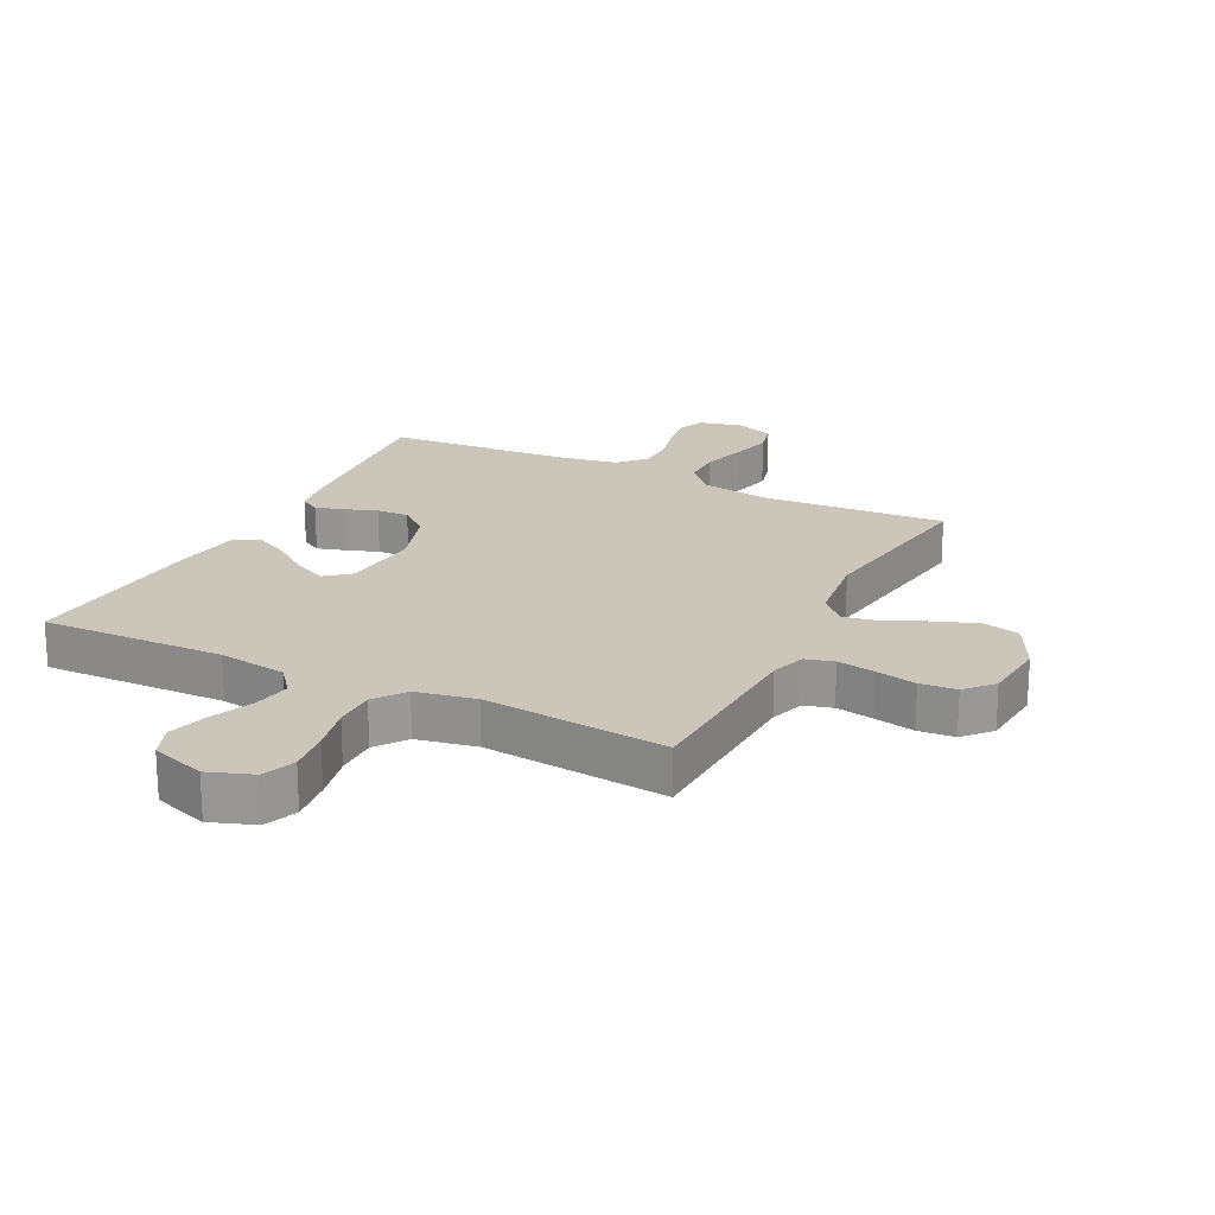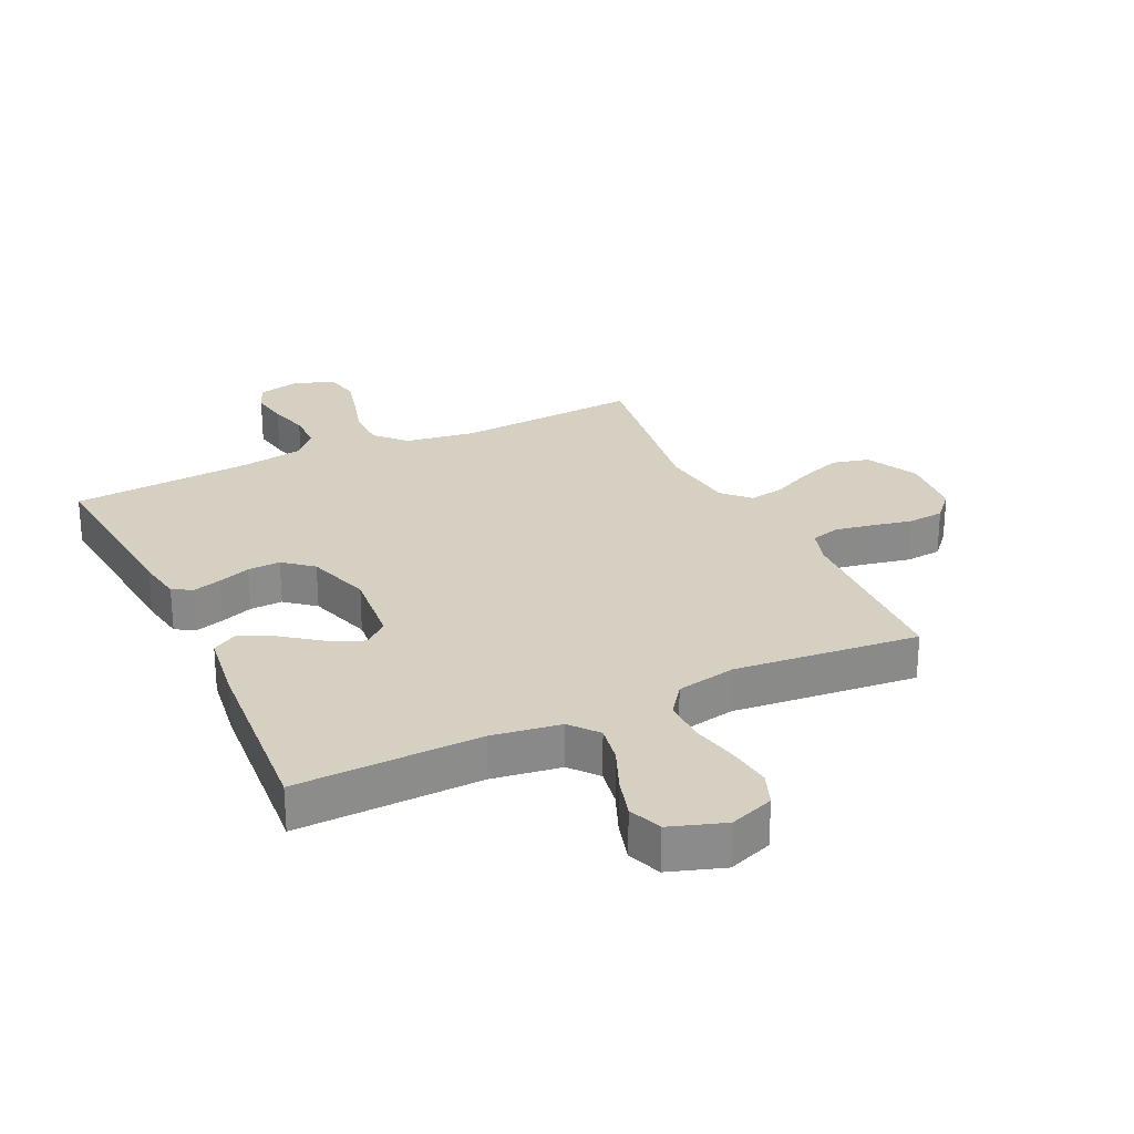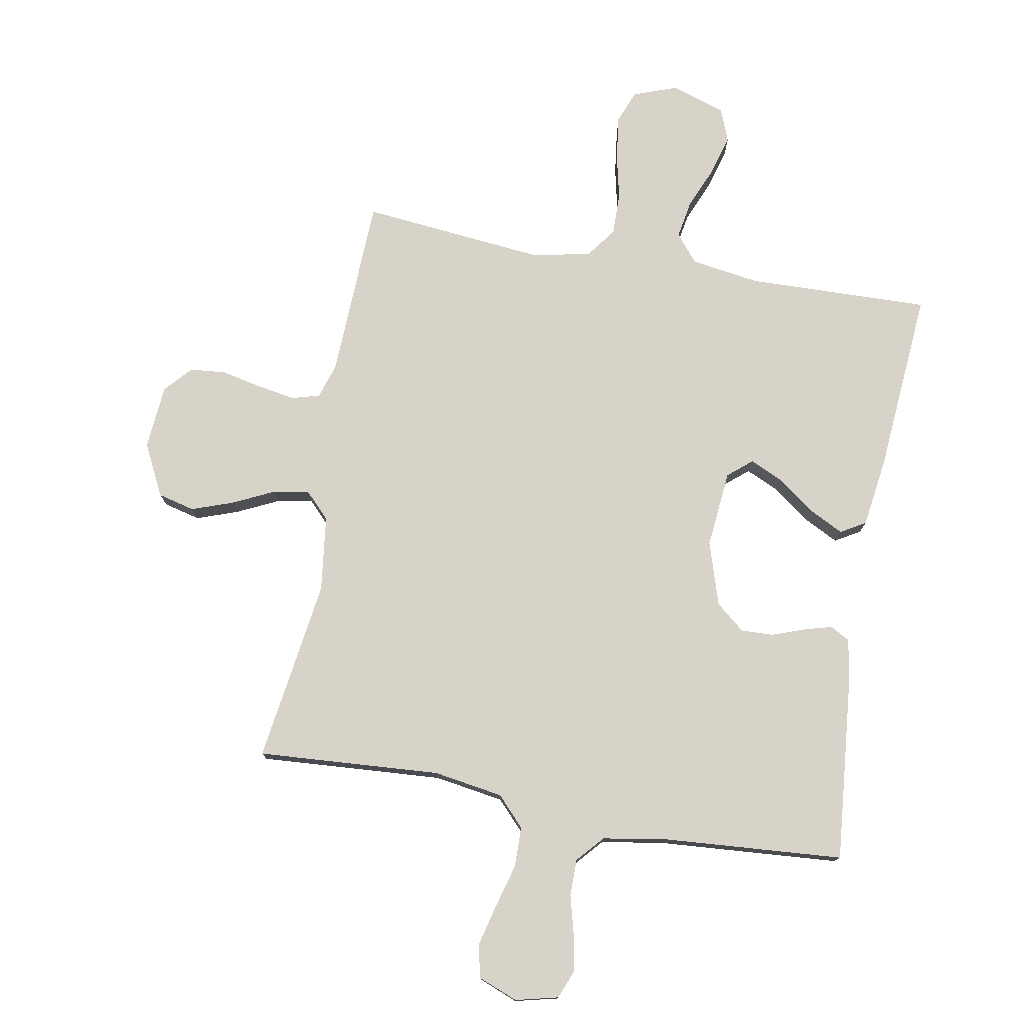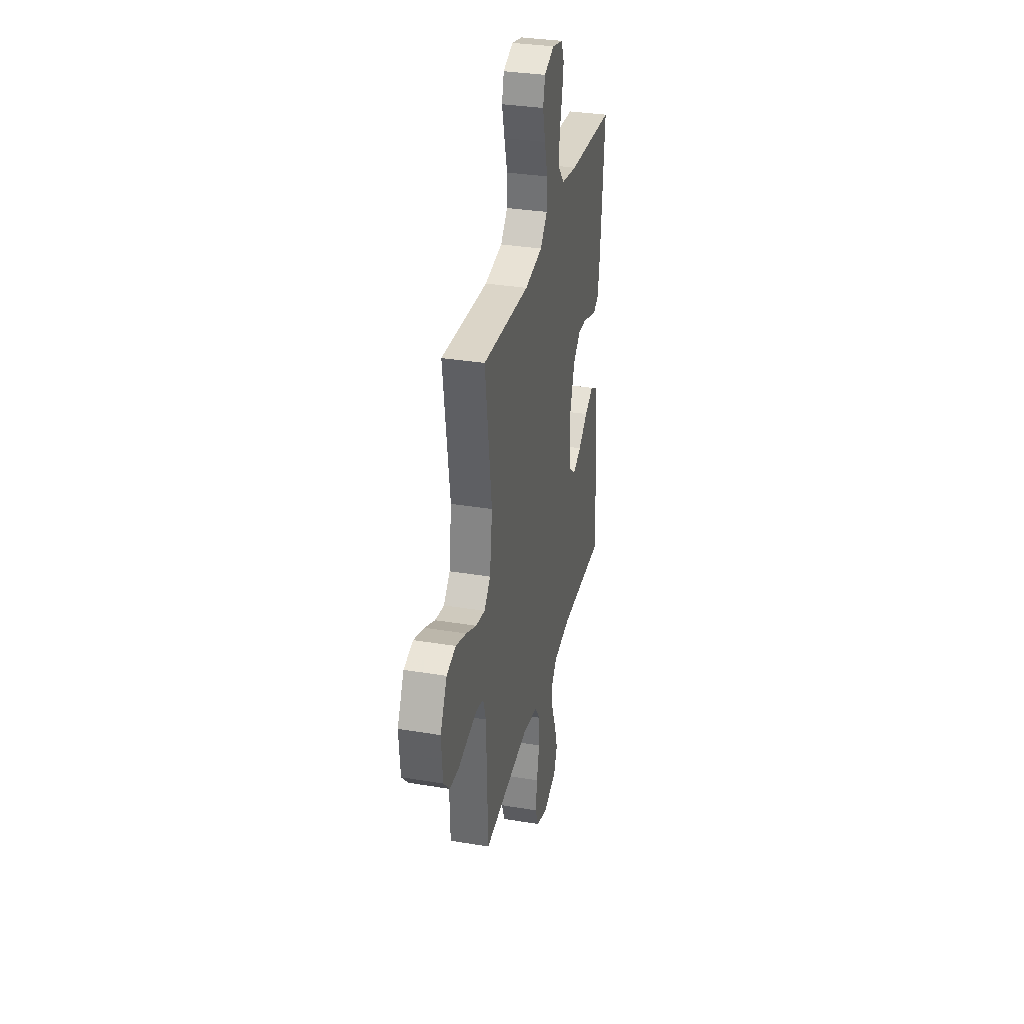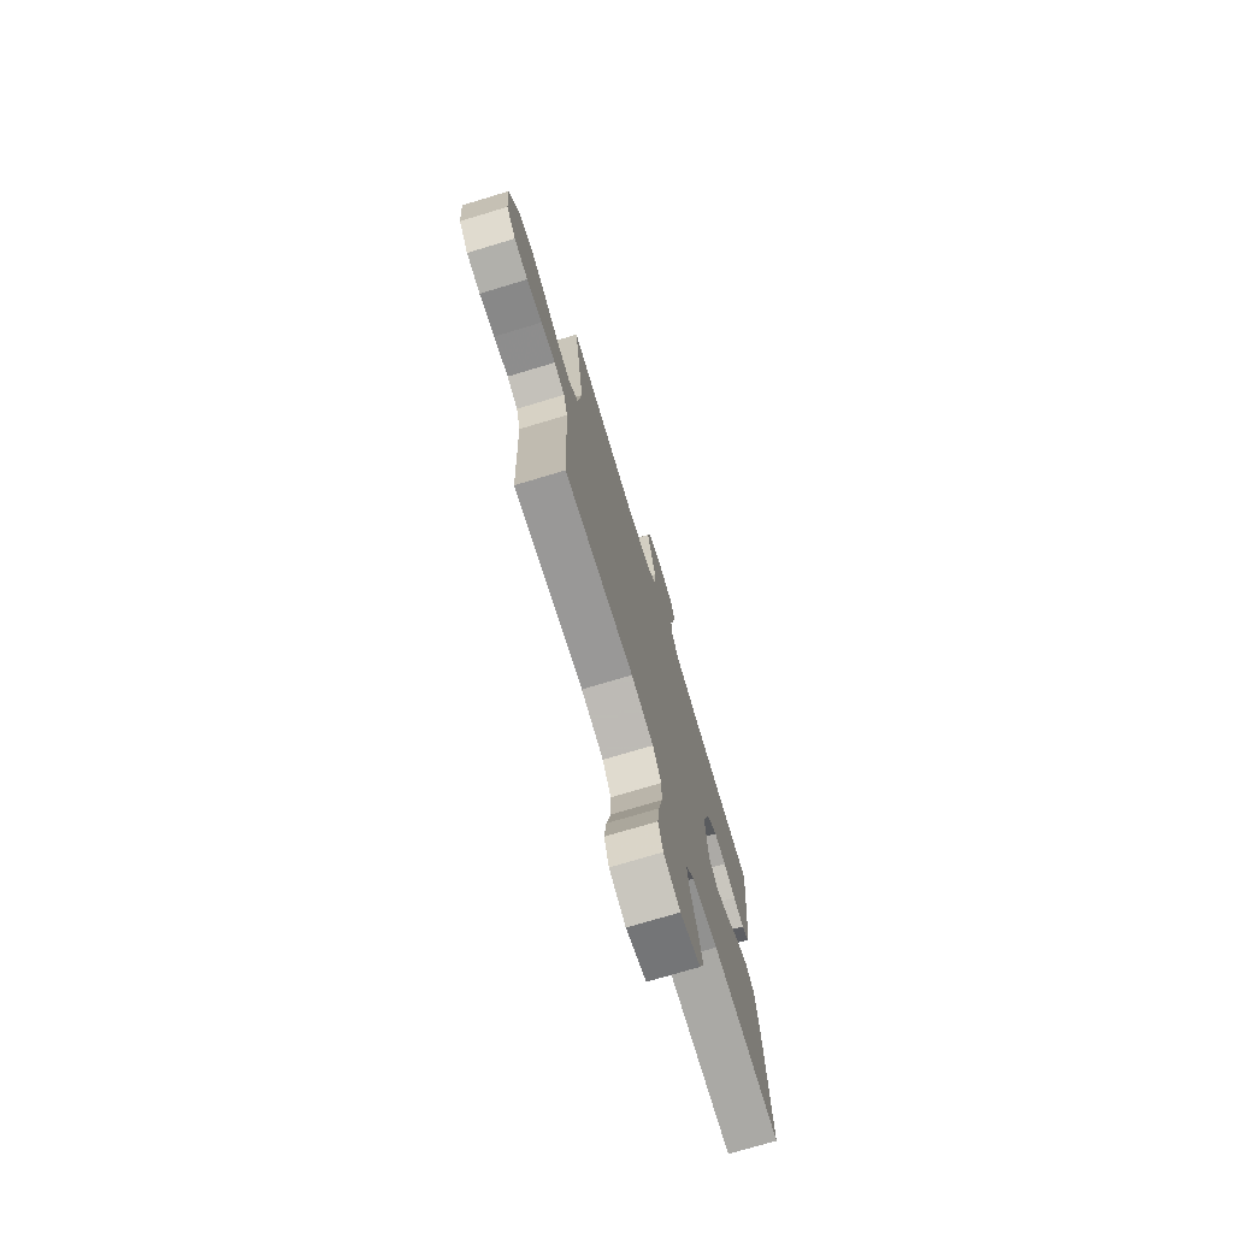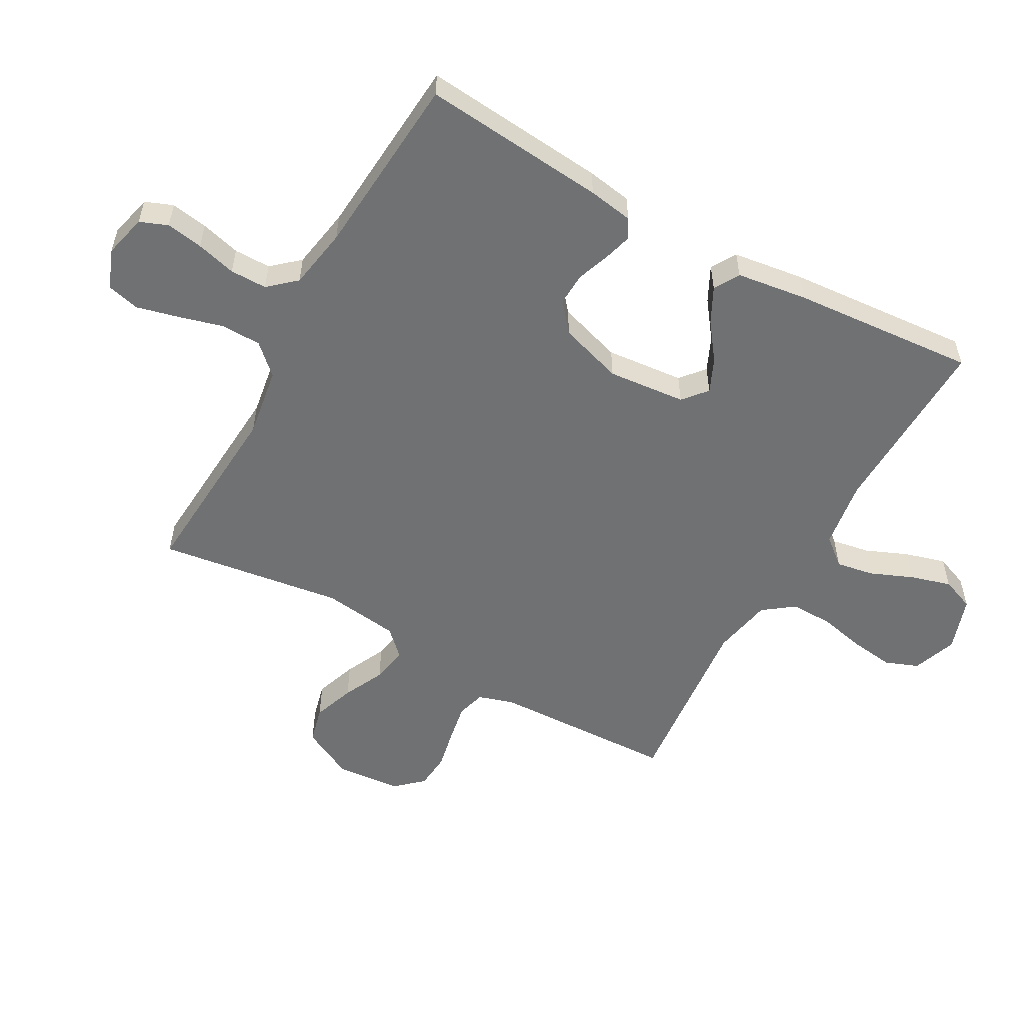
<metadata>
{"format":"obj","ext":"obj","renderer":"f3d","projection":"perspective","resolution":1024,"background":"white","views":[{"elev":20.8,"azim":-153.3,"up":"+Y"},{"elev":26.5,"azim":154.6,"up":"+Y"},{"elev":76.7,"azim":10.2,"up":"+Y"},{"elev":33.1,"azim":-77.1,"up":"+Z"},{"elev":-74.0,"azim":-73.2,"up":"+Z"},{"elev":-55.1,"azim":60.8,"up":"+Y"}]}
</metadata>
<code>
v -0.5 0.07 0.5
v -0.2 0.07 0.48
v -0.086 0.07 0.498
v -0.041 0.07 0.546
v -0.04 0.07 0.612
v -0.06 0.07 0.684
v -0.077 0.07 0.752
v -0.064 0.07 0.805
v 0 0.07 0.83
v 0.07 0.07 0.813
v 0.088 0.07 0.768
v 0.078 0.07 0.708
v 0.061 0.07 0.643
v 0.061 0.07 0.583
v 0.1 0.07 0.539
v 0.2 0.07 0.522
v 0.5 0.07 0.5
v 0.472 0.07 0.2
v 0.46 0.07 0.127
v 0.428 0.07 0.109
v 0.382 0.07 0.122
v 0.329 0.07 0.141
v 0.276 0.07 0.143
v 0.229 0.07 0.104
v 0.196 0.07 0
v 0.208 0.07 -0.127
v 0.247 0.07 -0.16
v 0.302 0.07 -0.135
v 0.362 0.07 -0.09
v 0.419 0.07 -0.061
v 0.46 0.07 -0.085
v 0.476 0.07 -0.2
v 0.5 0.07 -0.5
v 0.2 0.07 -0.492
v 0.088 0.07 -0.509
v 0.051 0.07 -0.554
v 0.062 0.07 -0.616
v 0.091 0.07 -0.685
v 0.11 0.07 -0.751
v 0.089 0.07 -0.805
v 0 0.07 -0.835
v -0.072 0.07 -0.809
v -0.093 0.07 -0.755
v -0.084 0.07 -0.684
v -0.067 0.07 -0.608
v -0.066 0.07 -0.539
v -0.103 0.07 -0.489
v -0.2 0.07 -0.47
v -0.5 0.07 -0.5
v -0.511 0.07 -0.2
v -0.529 0.07 -0.143
v -0.575 0.07 -0.13
v -0.637 0.07 -0.141
v -0.703 0.07 -0.155
v -0.762 0.07 -0.15
v -0.802 0.07 -0.106
v -0.811 0.07 0
v -0.768 0.07 0.085
v -0.708 0.07 0.1
v -0.64 0.07 0.076
v -0.573 0.07 0.044
v -0.514 0.07 0.033
v -0.473 0.07 0.075
v -0.457 0.07 0.2
v -0.5 0 0.5
v -0.2 0 0.48
v -0.086 0 0.498
v -0.041 0 0.546
v -0.04 0 0.612
v -0.06 0 0.684
v -0.077 0 0.752
v -0.064 0 0.805
v 0 0 0.83
v 0.07 0 0.813
v 0.088 0 0.768
v 0.078 0 0.708
v 0.061 0 0.643
v 0.061 0 0.583
v 0.1 0 0.539
v 0.2 0 0.522
v 0.5 0 0.5
v 0.472 0 0.2
v 0.46 0 0.127
v 0.428 0 0.109
v 0.382 0 0.122
v 0.329 0 0.141
v 0.276 0 0.143
v 0.229 0 0.104
v 0.196 0 0
v 0.208 0 -0.127
v 0.247 0 -0.16
v 0.302 0 -0.135
v 0.362 0 -0.09
v 0.419 0 -0.061
v 0.46 0 -0.085
v 0.476 0 -0.2
v 0.5 0 -0.5
v 0.2 0 -0.492
v 0.088 0 -0.509
v 0.051 0 -0.554
v 0.062 0 -0.616
v 0.091 0 -0.685
v 0.11 0 -0.751
v 0.089 0 -0.805
v 0 0 -0.835
v -0.072 0 -0.809
v -0.093 0 -0.755
v -0.084 0 -0.684
v -0.067 0 -0.608
v -0.066 0 -0.539
v -0.103 0 -0.489
v -0.2 0 -0.47
v -0.5 0 -0.5
v -0.511 0 -0.2
v -0.529 0 -0.143
v -0.575 0 -0.13
v -0.637 0 -0.141
v -0.703 0 -0.155
v -0.762 0 -0.15
v -0.802 0 -0.106
v -0.811 0 0
v -0.768 0 0.085
v -0.708 0 0.1
v -0.64 0 0.076
v -0.573 0 0.044
v -0.514 0 0.033
v -0.473 0 0.075
v -0.457 0 0.2
f 58 59 60 61
f 56 57 58 61
f 56 61 62
f 53 54 55 56
f 52 53 56 62
f 51 52 62 63
f 48 49 50
f 47 48 50 51
f 42 43 44 45
f 40 41 42 45
f 40 45 46
f 37 38 39 40
f 36 37 40 46
f 35 36 46 47
f 31 32 33 34
f 28 29 30 31
f 27 28 31 34
f 26 27 34 35
f 19 20 21 22
f 17 18 19 22
f 16 17 22 23
f 15 16 23 24
f 10 11 12 13
f 8 9 10 13
f 8 13 14
f 5 6 7 8
f 5 8 14
f 4 5 14 15
f 64 1 2
f 63 64 2 3
f 25 26 35 47
f 25 47 51 63
f 15 24 25 63
f 3 4 15 63
f 125 124 123 122
f 125 122 121 120
f 126 125 120
f 120 119 118 117
f 126 120 117 116
f 127 126 116 115
f 114 113 112
f 115 114 112 111
f 109 108 107 106
f 109 106 105 104
f 110 109 104
f 104 103 102 101
f 110 104 101 100
f 111 110 100 99
f 98 97 96 95
f 95 94 93 92
f 98 95 92 91
f 99 98 91 90
f 86 85 84 83
f 86 83 82 81
f 87 86 81 80
f 88 87 80 79
f 77 76 75 74
f 77 74 73 72
f 78 77 72
f 72 71 70 69
f 78 72 69
f 79 78 69 68
f 66 65 128
f 67 66 128 127
f 111 99 90 89
f 127 115 111 89
f 127 89 88 79
f 127 79 68 67
f 1 65 66 2
f 2 66 67 3
f 3 67 68 4
f 4 68 69 5
f 5 69 70 6
f 6 70 71 7
f 7 71 72 8
f 8 72 73 9
f 9 73 74 10
f 10 74 75 11
f 11 75 76 12
f 12 76 77 13
f 13 77 78 14
f 14 78 79 15
f 15 79 80 16
f 16 80 81 17
f 17 81 82 18
f 18 82 83 19
f 19 83 84 20
f 20 84 85 21
f 21 85 86 22
f 22 86 87 23
f 23 87 88 24
f 24 88 89 25
f 25 89 90 26
f 26 90 91 27
f 27 91 92 28
f 28 92 93 29
f 29 93 94 30
f 30 94 95 31
f 31 95 96 32
f 32 96 97 33
f 33 97 98 34
f 34 98 99 35
f 35 99 100 36
f 36 100 101 37
f 37 101 102 38
f 38 102 103 39
f 39 103 104 40
f 40 104 105 41
f 41 105 106 42
f 42 106 107 43
f 43 107 108 44
f 44 108 109 45
f 45 109 110 46
f 46 110 111 47
f 47 111 112 48
f 48 112 113 49
f 49 113 114 50
f 50 114 115 51
f 51 115 116 52
f 52 116 117 53
f 53 117 118 54
f 54 118 119 55
f 55 119 120 56
f 56 120 121 57
f 57 121 122 58
f 58 122 123 59
f 59 123 124 60
f 60 124 125 61
f 61 125 126 62
f 62 126 127 63
f 63 127 128 64
f 64 128 65 1

</code>
